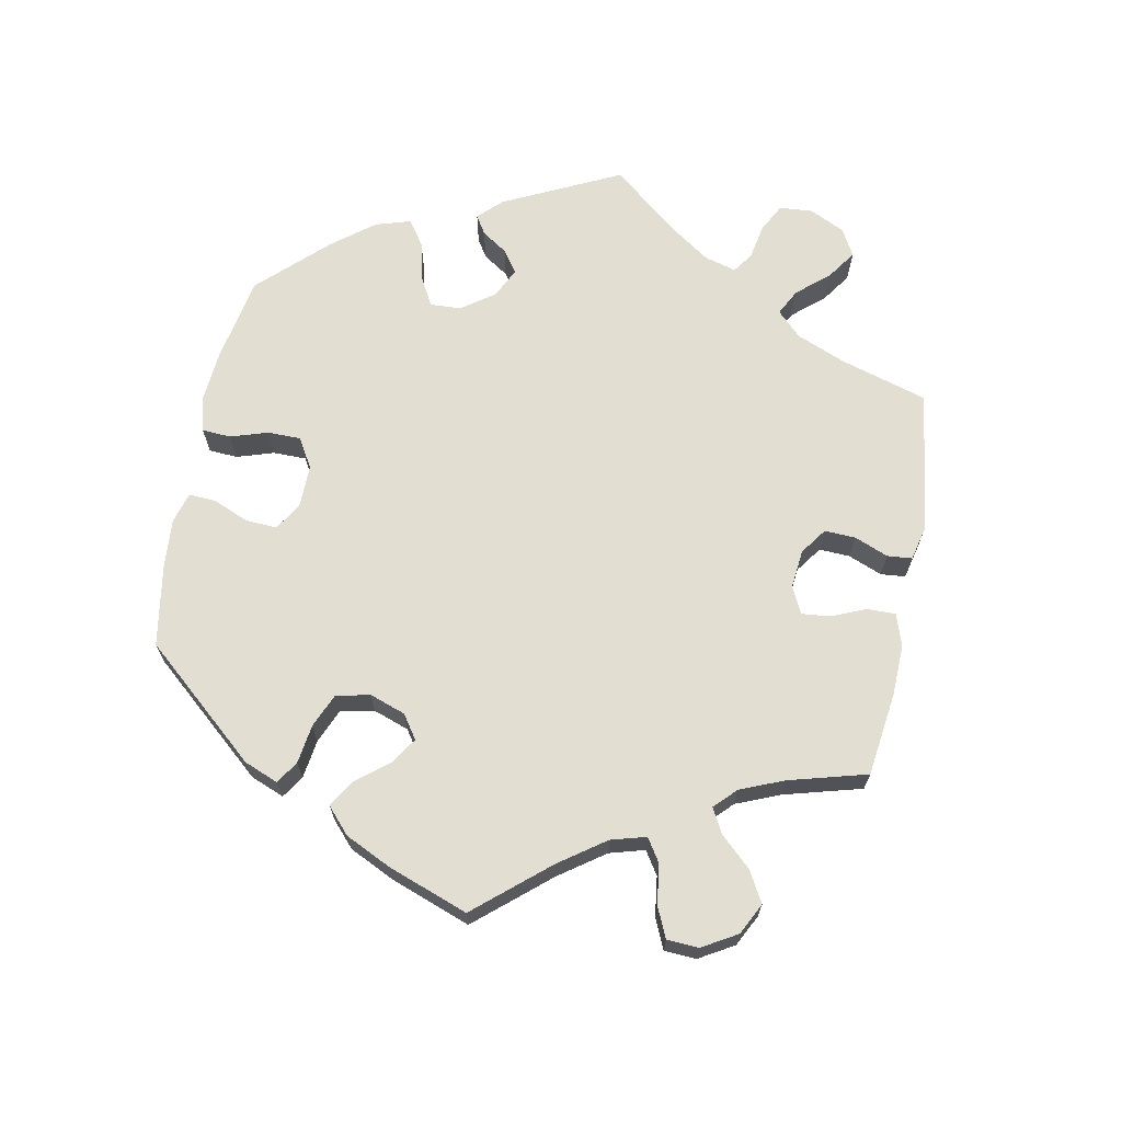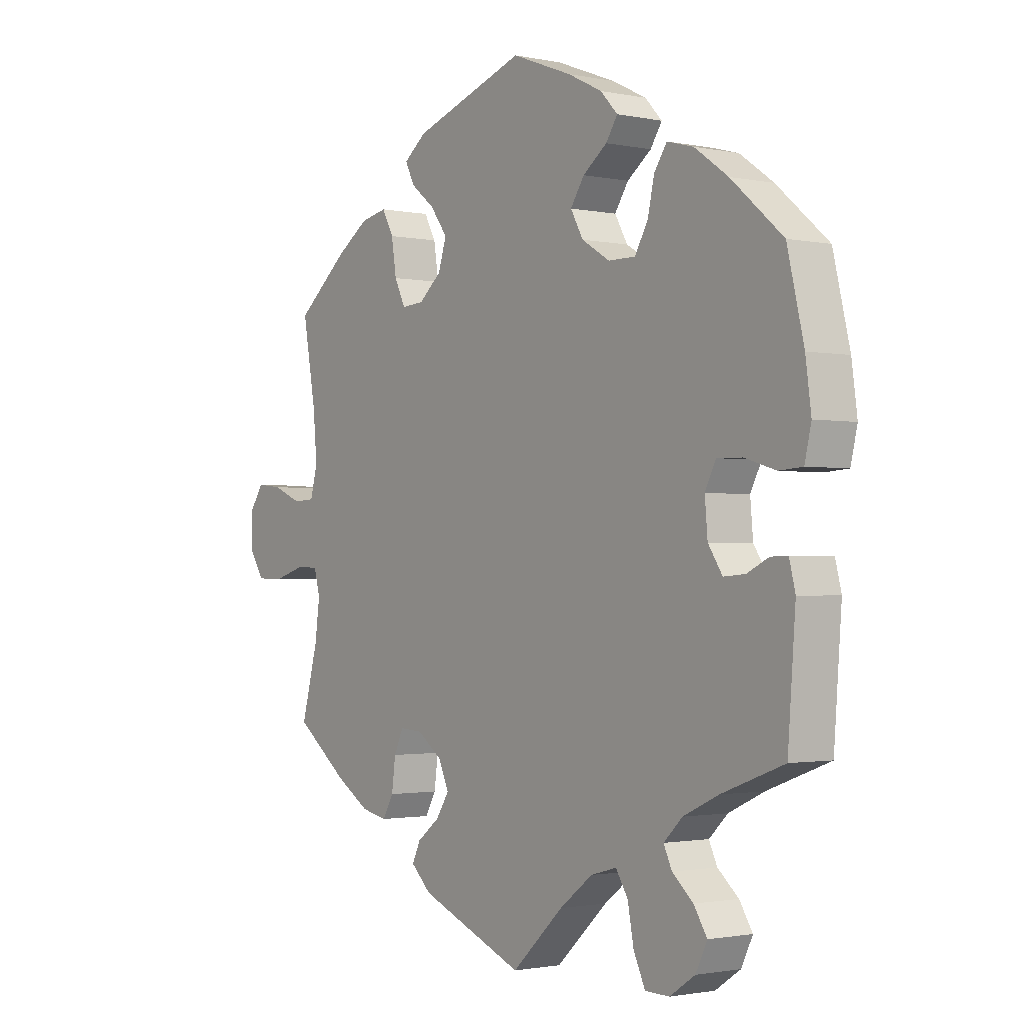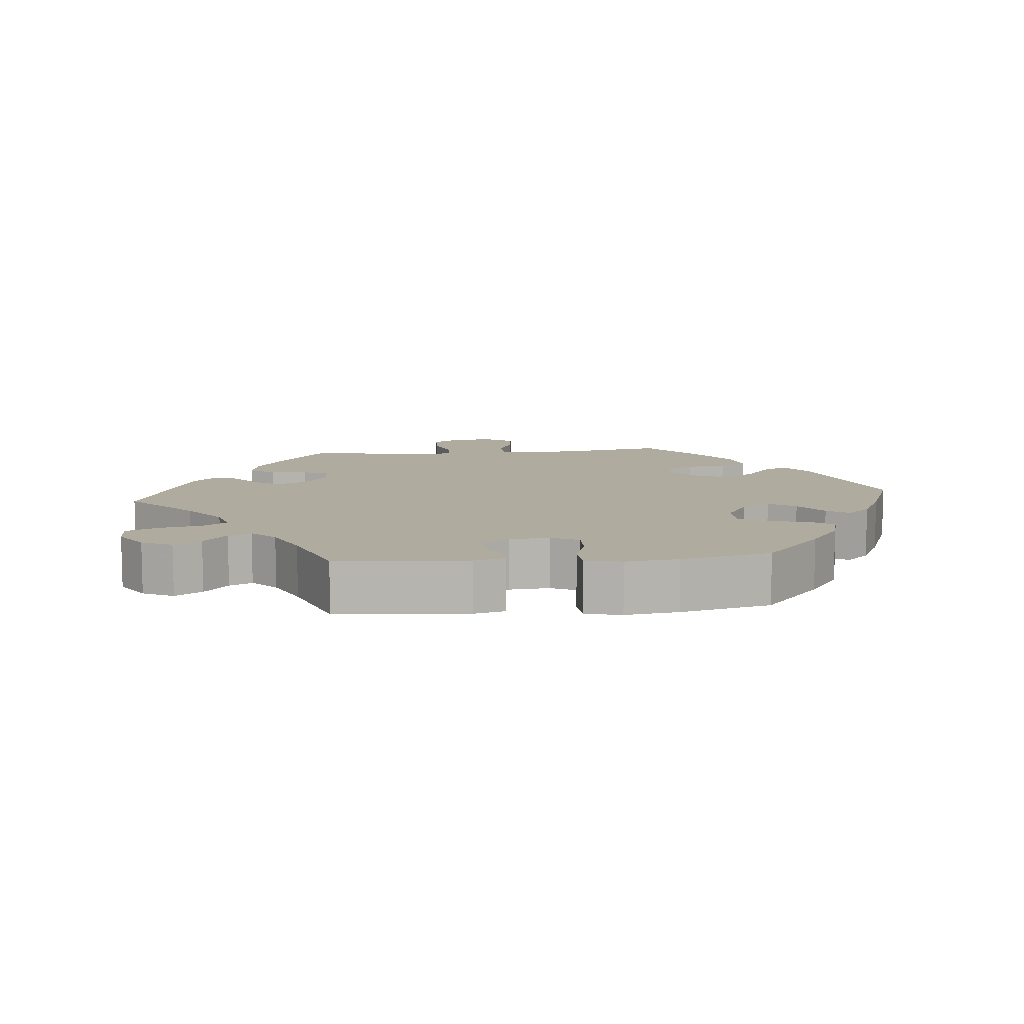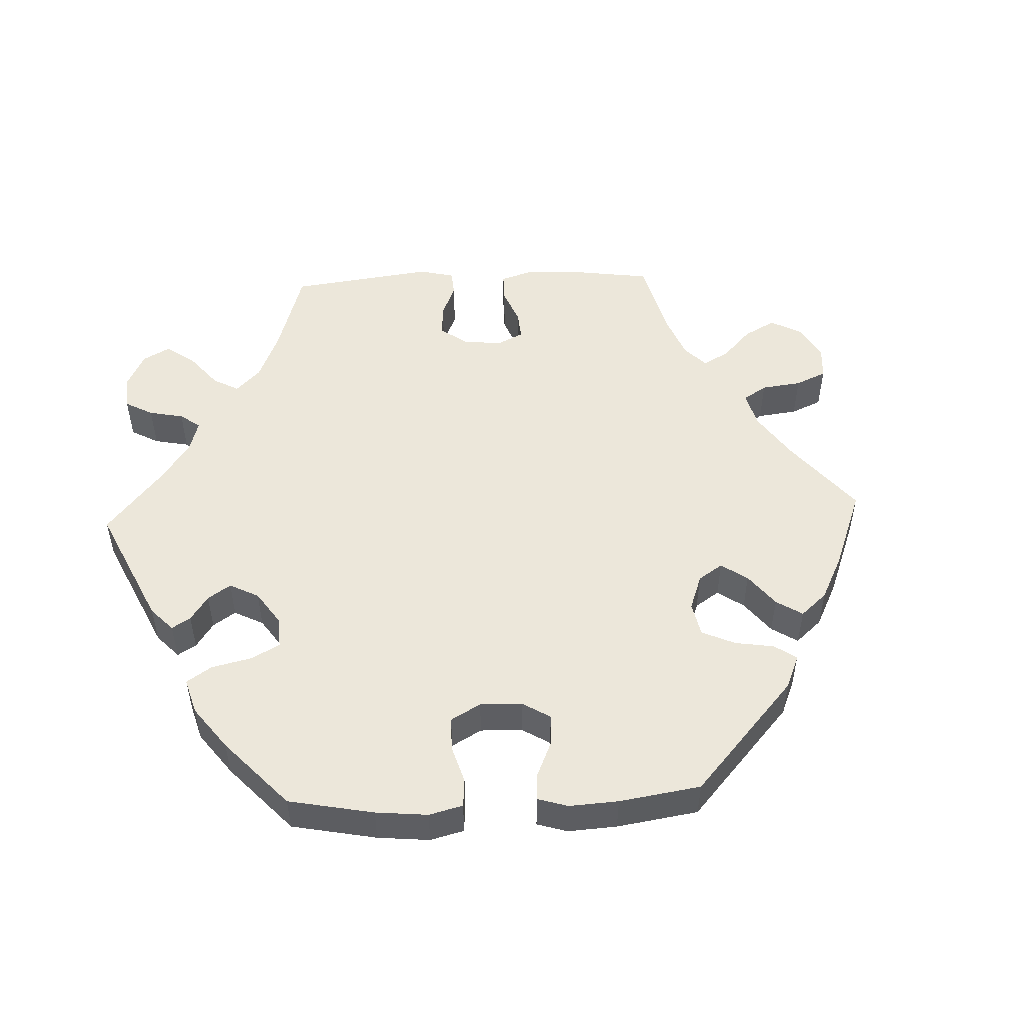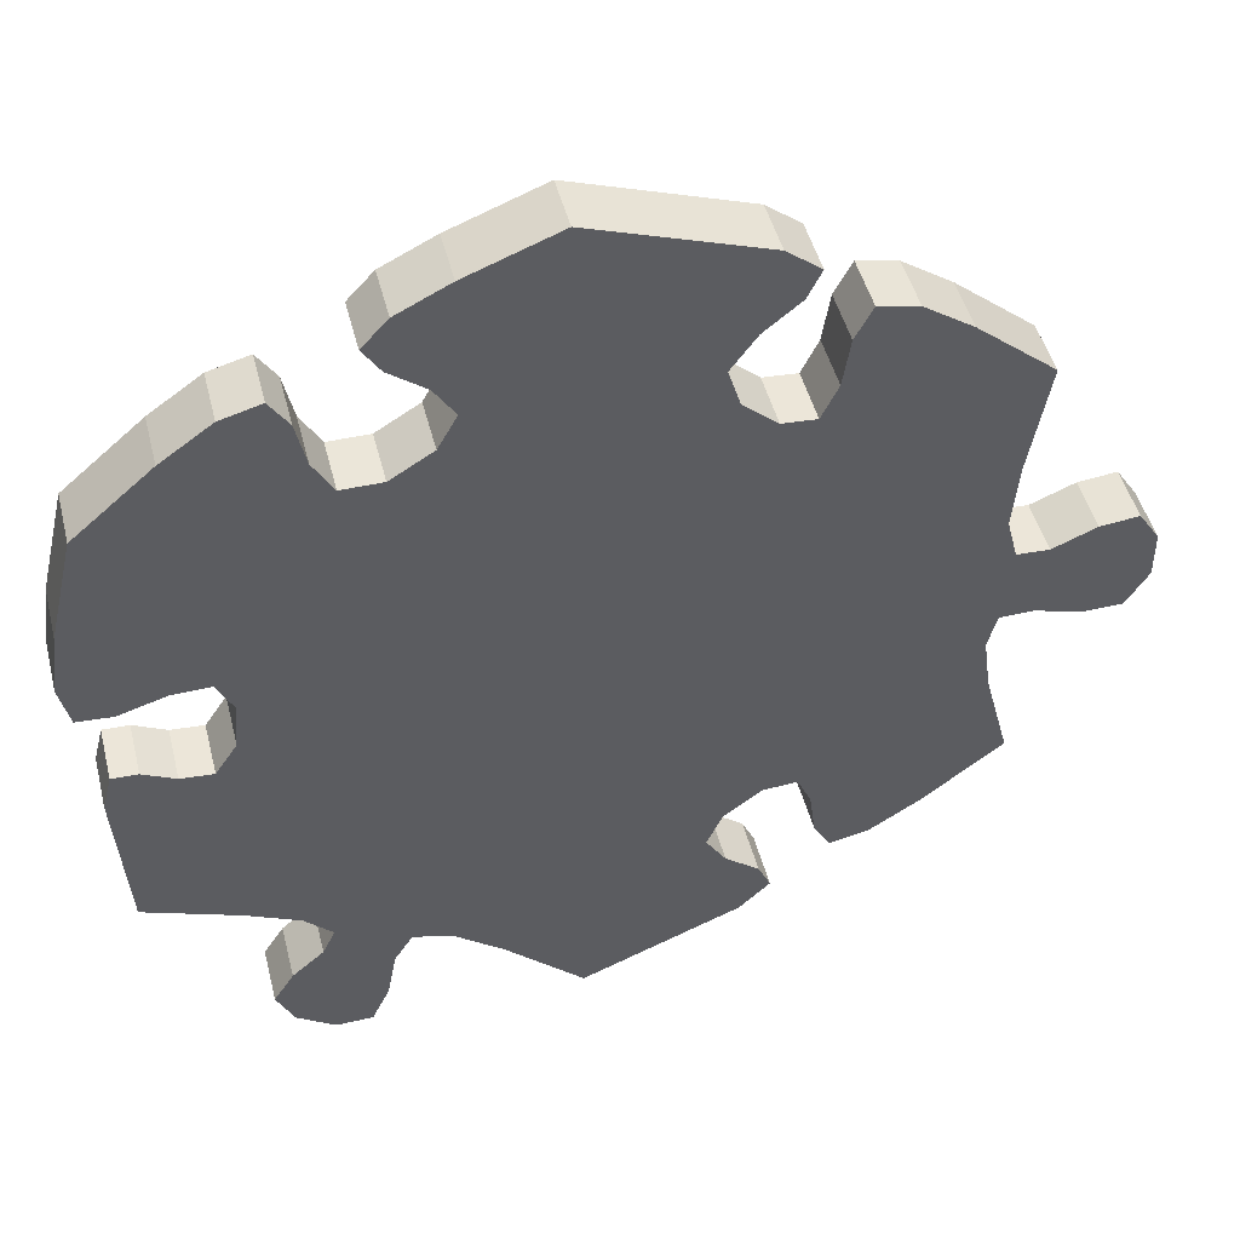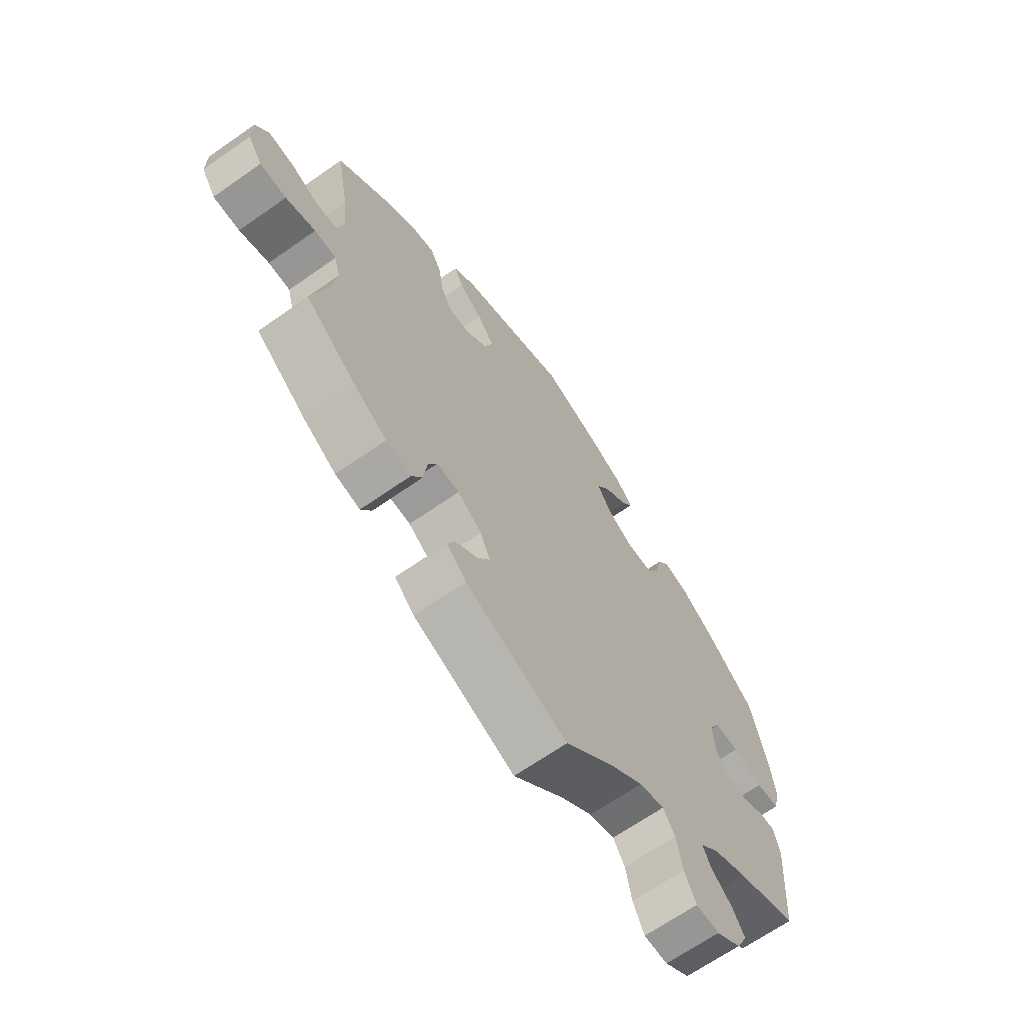
<metadata>
{"format":"obj","ext":"obj","renderer":"f3d","projection":"perspective","resolution":1024,"background":"white","views":[{"elev":68.0,"azim":70.7,"up":"+Y"},{"elev":-1.6,"azim":-126.7,"up":"+Z"},{"elev":9.7,"azim":-95.5,"up":"+Y"},{"elev":51.5,"azim":-32.4,"up":"+Y"},{"elev":47.1,"azim":-14.1,"up":"+Z"},{"elev":-66.8,"azim":125.1,"up":"+Z"}]}
</metadata>
<code>
v 0.204 0.07 0.508
v 0.245 0.07 0.476
v 0.228 0.07 0.442
v 0.184 0.07 0.407
v 0.153 0.07 0.365
v 0.168 0.07 0.318
v 0.209 0.07 0.283
v 0.25 0.07 0.28
v 0.27 0.07 0.321
v 0.279 0.07 0.379
v 0.3 0.07 0.418
v 0.348 0.07 0.408
v 0.407 0.07 0.368
v 0.501 0.07 0.29
v 0.477 0.07 0.156
v 0.47 0.07 0.077
v 0.483 0.07 0.027
v 0.522 0.07 0.025
v 0.575 0.07 0.047
v 0.622 0.07 0.052
v 0.647 0.07 0.014
v 0.647 0.07 -0.043
v 0.62 0.07 -0.085
v 0.57 0.07 -0.086
v 0.514 0.07 -0.069
v 0.473 0.07 -0.07
v 0.462 0.07 -0.111
v 0.471 0.07 -0.177
v 0.501 0.07 -0.289
v 0.405 0.07 -0.363
v 0.344 0.07 -0.401
v 0.297 0.07 -0.411
v 0.277 0.07 -0.376
v 0.27 0.07 -0.323
v 0.253 0.07 -0.286
v 0.211 0.07 -0.289
v 0.166 0.07 -0.322
v 0.147 0.07 -0.364
v 0.171 0.07 -0.401
v 0.212 0.07 -0.433
v 0.227 0.07 -0.465
v 0.19 0.07 -0.5
v 0 0.07 -0.578
v -0.094 0.07 -0.49
v -0.154 0.07 -0.444
v -0.201 0.07 -0.431
v -0.223 0.07 -0.466
v -0.234 0.07 -0.525
v -0.255 0.07 -0.57
v -0.299 0.07 -0.571
v -0.345 0.07 -0.54
v -0.366 0.07 -0.497
v -0.342 0.07 -0.459
v -0.304 0.07 -0.426
v -0.289 0.07 -0.394
v -0.323 0.07 -0.361
v -0.387 0.07 -0.331
v -0.5 0.07 -0.289
v -0.514 0.07 -0.105
v -0.503 0.07 -0.061
v -0.472 0.07 -0.062
v -0.433 0.07 -0.081
v -0.394 0.07 -0.084
v -0.368 0.07 -0.045
v -0.363 0.07 0.012
v -0.383 0.07 0.051
v -0.429 0.07 0.05
v -0.485 0.07 0.033
v -0.528 0.07 0.036
v -0.54 0.07 0.087
v -0.53 0.07 0.162
v -0.5 0.07 0.289
v -0.406 0.07 0.37
v -0.345 0.07 0.413
v -0.297 0.07 0.426
v -0.274 0.07 0.392
v -0.262 0.07 0.338
v -0.238 0.07 0.297
v -0.189 0.07 0.297
v -0.138 0.07 0.328
v -0.115 0.07 0.369
v -0.14 0.07 0.407
v -0.184 0.07 0.44
v -0.205 0.07 0.472
v -0.174 0.07 0.505
v -0.111 0.07 0.536
v -0.001 0.07 0.578
v 0.204 0 0.508
v 0.245 0 0.476
v 0.228 0 0.442
v 0.184 0 0.407
v 0.153 0 0.365
v 0.168 0 0.318
v 0.209 0 0.283
v 0.25 0 0.28
v 0.27 0 0.321
v 0.279 0 0.379
v 0.3 0 0.418
v 0.348 0 0.408
v 0.407 0 0.368
v 0.501 0 0.29
v 0.477 0 0.156
v 0.47 0 0.077
v 0.483 0 0.027
v 0.522 0 0.025
v 0.575 0 0.047
v 0.622 0 0.052
v 0.647 0 0.014
v 0.647 0 -0.043
v 0.62 0 -0.085
v 0.57 0 -0.086
v 0.514 0 -0.069
v 0.473 0 -0.07
v 0.462 0 -0.111
v 0.471 0 -0.177
v 0.501 0 -0.289
v 0.405 0 -0.363
v 0.344 0 -0.401
v 0.297 0 -0.411
v 0.277 0 -0.376
v 0.27 0 -0.323
v 0.253 0 -0.286
v 0.211 0 -0.289
v 0.166 0 -0.322
v 0.147 0 -0.364
v 0.171 0 -0.401
v 0.212 0 -0.433
v 0.227 0 -0.465
v 0.19 0 -0.5
v 0 0 -0.578
v -0.094 0 -0.49
v -0.154 0 -0.444
v -0.201 0 -0.431
v -0.223 0 -0.466
v -0.234 0 -0.525
v -0.255 0 -0.57
v -0.299 0 -0.571
v -0.345 0 -0.54
v -0.366 0 -0.497
v -0.342 0 -0.459
v -0.304 0 -0.426
v -0.289 0 -0.394
v -0.323 0 -0.361
v -0.387 0 -0.331
v -0.5 0 -0.289
v -0.514 0 -0.105
v -0.503 0 -0.061
v -0.472 0 -0.062
v -0.433 0 -0.081
v -0.394 0 -0.084
v -0.368 0 -0.045
v -0.363 0 0.012
v -0.383 0 0.051
v -0.429 0 0.05
v -0.485 0 0.033
v -0.528 0 0.036
v -0.54 0 0.087
v -0.53 0 0.162
v -0.5 0 0.289
v -0.406 0 0.37
v -0.345 0 0.413
v -0.297 0 0.426
v -0.274 0 0.392
v -0.262 0 0.338
v -0.238 0 0.297
v -0.189 0 0.297
v -0.138 0 0.328
v -0.115 0 0.369
v -0.14 0 0.407
v -0.184 0 0.44
v -0.205 0 0.472
v -0.174 0 0.505
v -0.111 0 0.536
v -0.001 0 0.578
f 82 83 84 85
f 81 82 85 86
f 74 75 76 77
f 74 77 78
f 73 74 78
f 72 73 78
f 71 72 78 79
f 67 68 69 70
f 66 67 70 71
f 59 60 61 62
f 57 58 59 62
f 56 57 62 63
f 55 56 63 64
f 51 52 53 54
f 51 54 55
f 50 51 55
f 47 48 49 50
f 46 47 50 55
f 45 46 55 64
f 41 42 43 44
f 39 40 41 44
f 38 39 44 45
f 37 38 45 64
f 31 32 33 34
f 31 34 35
f 28 29 30 31
f 27 28 31 35
f 26 27 35 36
f 22 23 24 25
f 22 25 26
f 21 22 26
f 18 19 20 21
f 17 18 21 26
f 16 17 26 36
f 12 13 14 15
f 9 10 11 12
f 8 9 12 15
f 7 8 15 16
f 1 2 3 4
f 1 4 5
f 81 86 87 1
f 66 71 79
f 65 66 79 80
f 64 65 80
f 37 64 80
f 7 16 36 37
f 6 7 37 80
f 5 6 80 81
f 1 5 81
f 172 171 170 169
f 173 172 169 168
f 164 163 162 161
f 165 164 161
f 165 161 160
f 165 160 159
f 166 165 159 158
f 157 156 155 154
f 158 157 154 153
f 149 148 147 146
f 149 146 145 144
f 150 149 144 143
f 151 150 143 142
f 141 140 139 138
f 142 141 138
f 142 138 137
f 137 136 135 134
f 142 137 134 133
f 151 142 133 132
f 131 130 129 128
f 131 128 127 126
f 132 131 126 125
f 151 132 125 124
f 121 120 119 118
f 122 121 118
f 118 117 116 115
f 122 118 115 114
f 123 122 114 113
f 112 111 110 109
f 113 112 109
f 113 109 108
f 108 107 106 105
f 113 108 105 104
f 123 113 104 103
f 102 101 100 99
f 99 98 97 96
f 102 99 96 95
f 103 102 95 94
f 91 90 89 88
f 92 91 88
f 88 174 173 168
f 166 158 153
f 167 166 153 152
f 167 152 151
f 167 151 124
f 124 123 103 94
f 167 124 94 93
f 168 167 93 92
f 168 92 88
f 1 88 89 2
f 2 89 90 3
f 3 90 91 4
f 4 91 92 5
f 5 92 93 6
f 6 93 94 7
f 7 94 95 8
f 8 95 96 9
f 9 96 97 10
f 10 97 98 11
f 11 98 99 12
f 12 99 100 13
f 13 100 101 14
f 14 101 102 15
f 15 102 103 16
f 16 103 104 17
f 17 104 105 18
f 18 105 106 19
f 19 106 107 20
f 20 107 108 21
f 21 108 109 22
f 22 109 110 23
f 23 110 111 24
f 24 111 112 25
f 25 112 113 26
f 26 113 114 27
f 27 114 115 28
f 28 115 116 29
f 29 116 117 30
f 30 117 118 31
f 31 118 119 32
f 32 119 120 33
f 33 120 121 34
f 34 121 122 35
f 35 122 123 36
f 36 123 124 37
f 37 124 125 38
f 38 125 126 39
f 39 126 127 40
f 40 127 128 41
f 41 128 129 42
f 42 129 130 43
f 43 130 131 44
f 44 131 132 45
f 45 132 133 46
f 46 133 134 47
f 47 134 135 48
f 48 135 136 49
f 49 136 137 50
f 50 137 138 51
f 51 138 139 52
f 52 139 140 53
f 53 140 141 54
f 54 141 142 55
f 55 142 143 56
f 56 143 144 57
f 57 144 145 58
f 58 145 146 59
f 59 146 147 60
f 60 147 148 61
f 61 148 149 62
f 62 149 150 63
f 63 150 151 64
f 64 151 152 65
f 65 152 153 66
f 66 153 154 67
f 67 154 155 68
f 68 155 156 69
f 69 156 157 70
f 70 157 158 71
f 71 158 159 72
f 72 159 160 73
f 73 160 161 74
f 74 161 162 75
f 75 162 163 76
f 76 163 164 77
f 77 164 165 78
f 78 165 166 79
f 79 166 167 80
f 80 167 168 81
f 81 168 169 82
f 82 169 170 83
f 83 170 171 84
f 84 171 172 85
f 85 172 173 86
f 86 173 174 87
f 87 174 88 1

</code>
